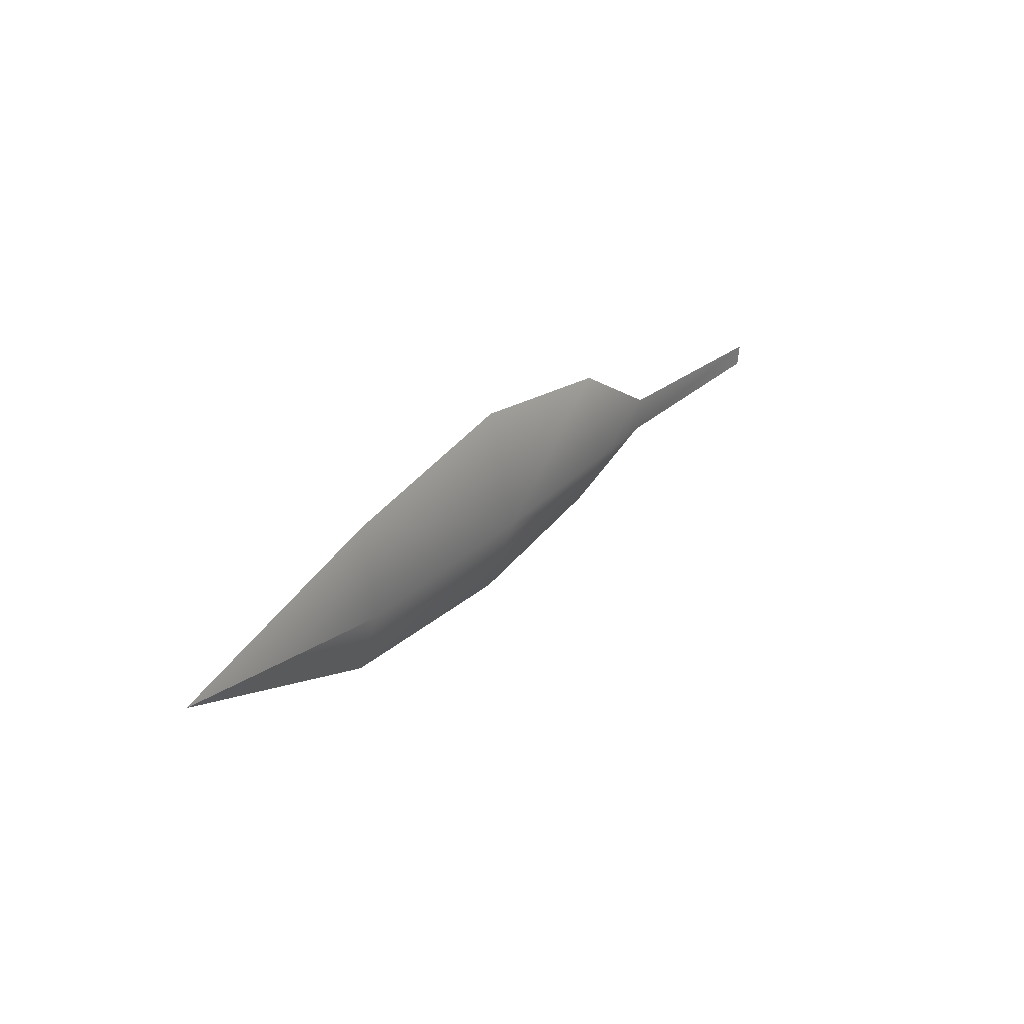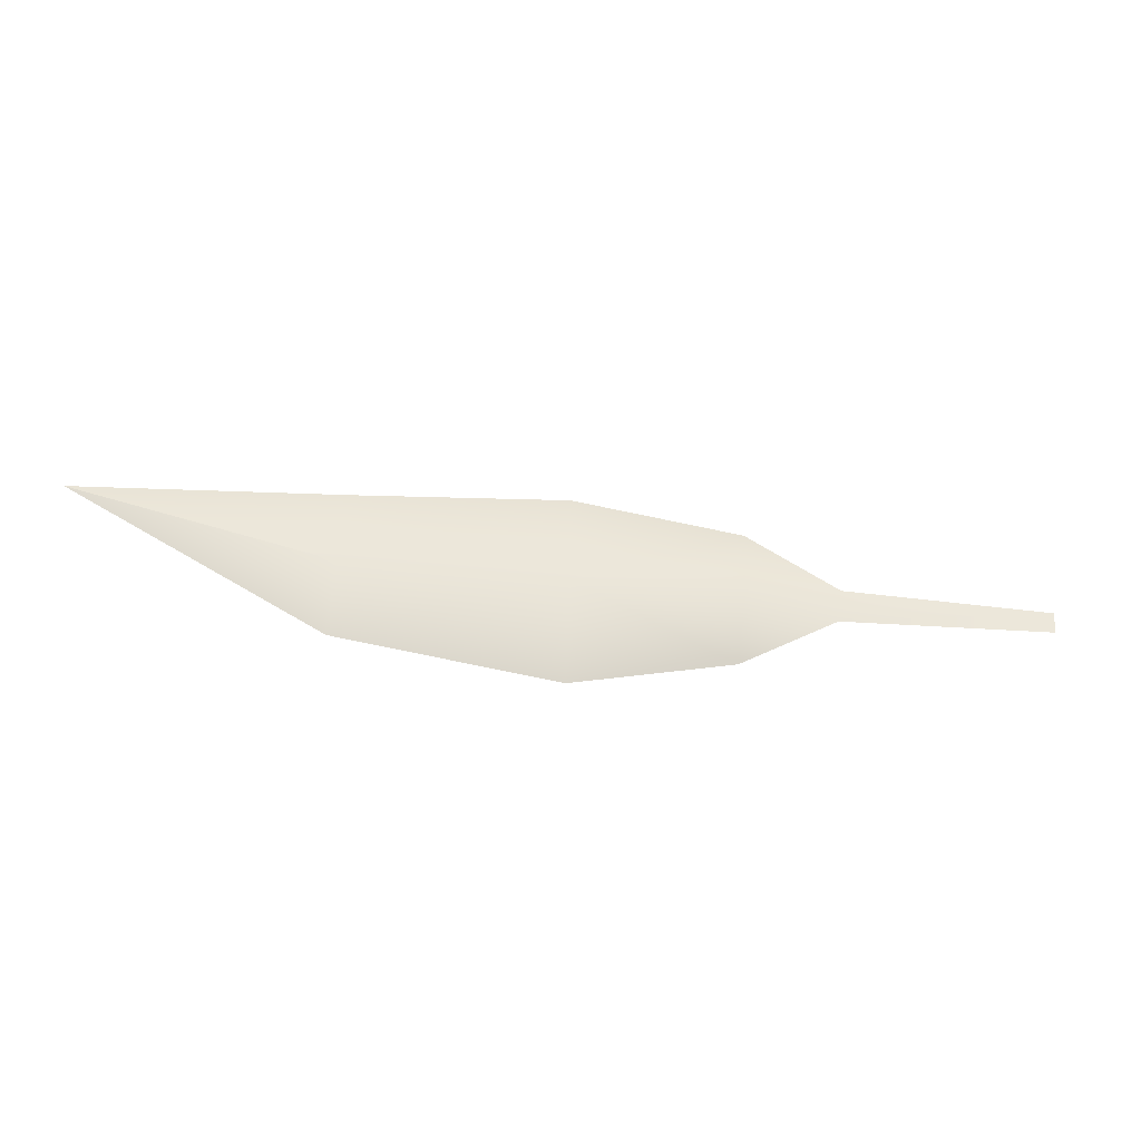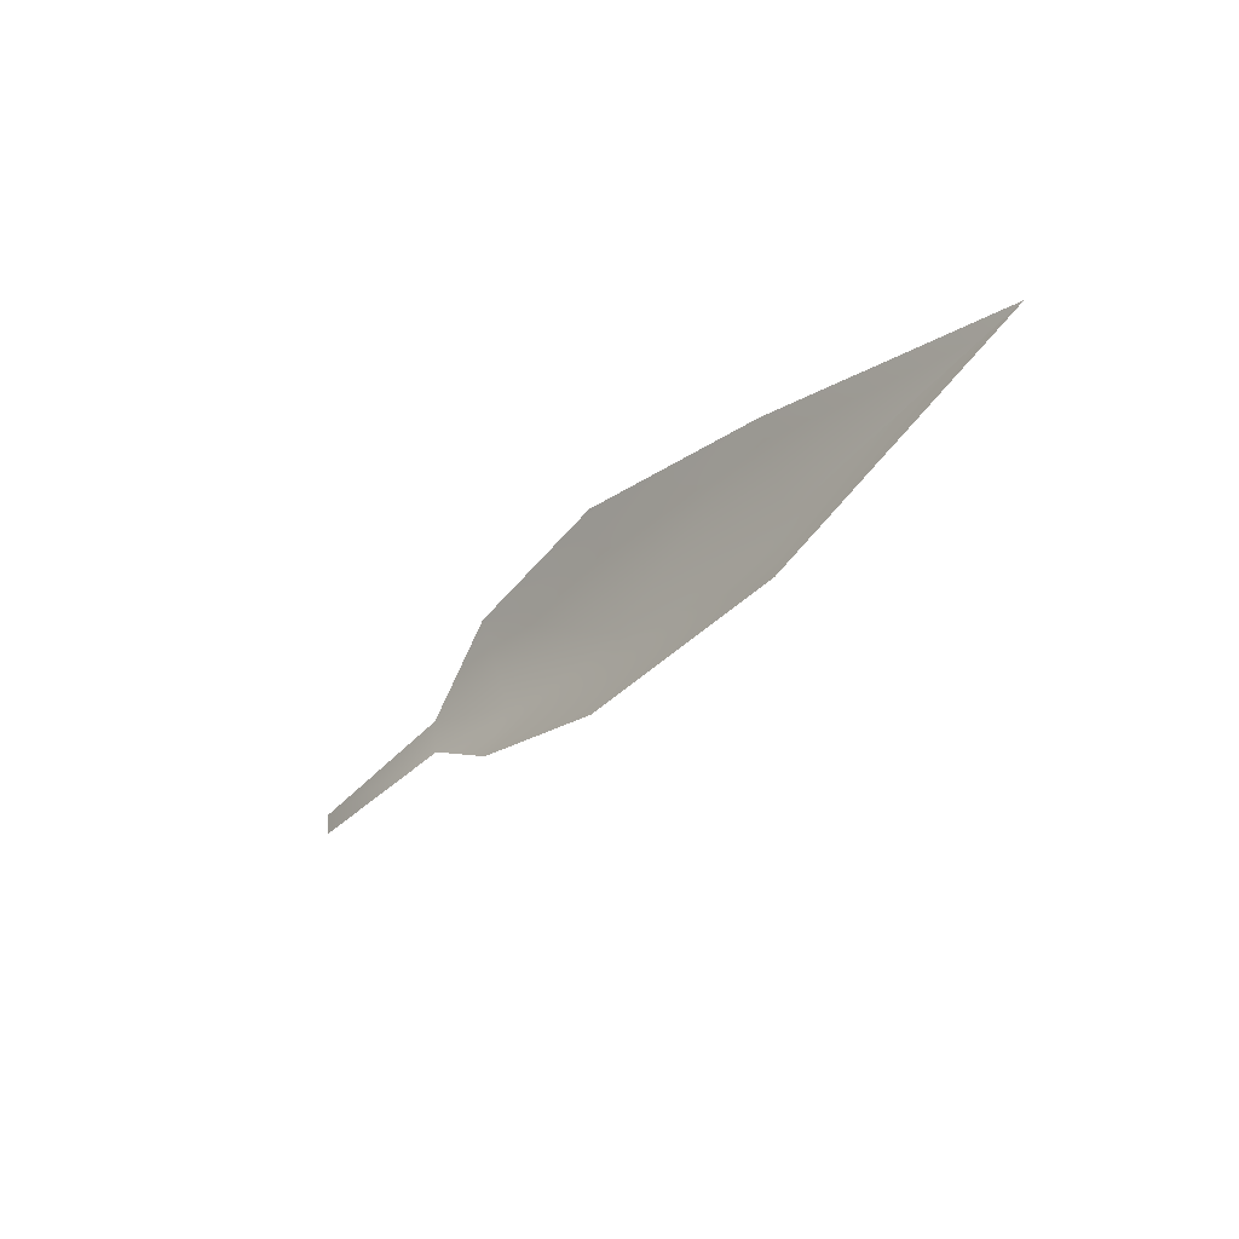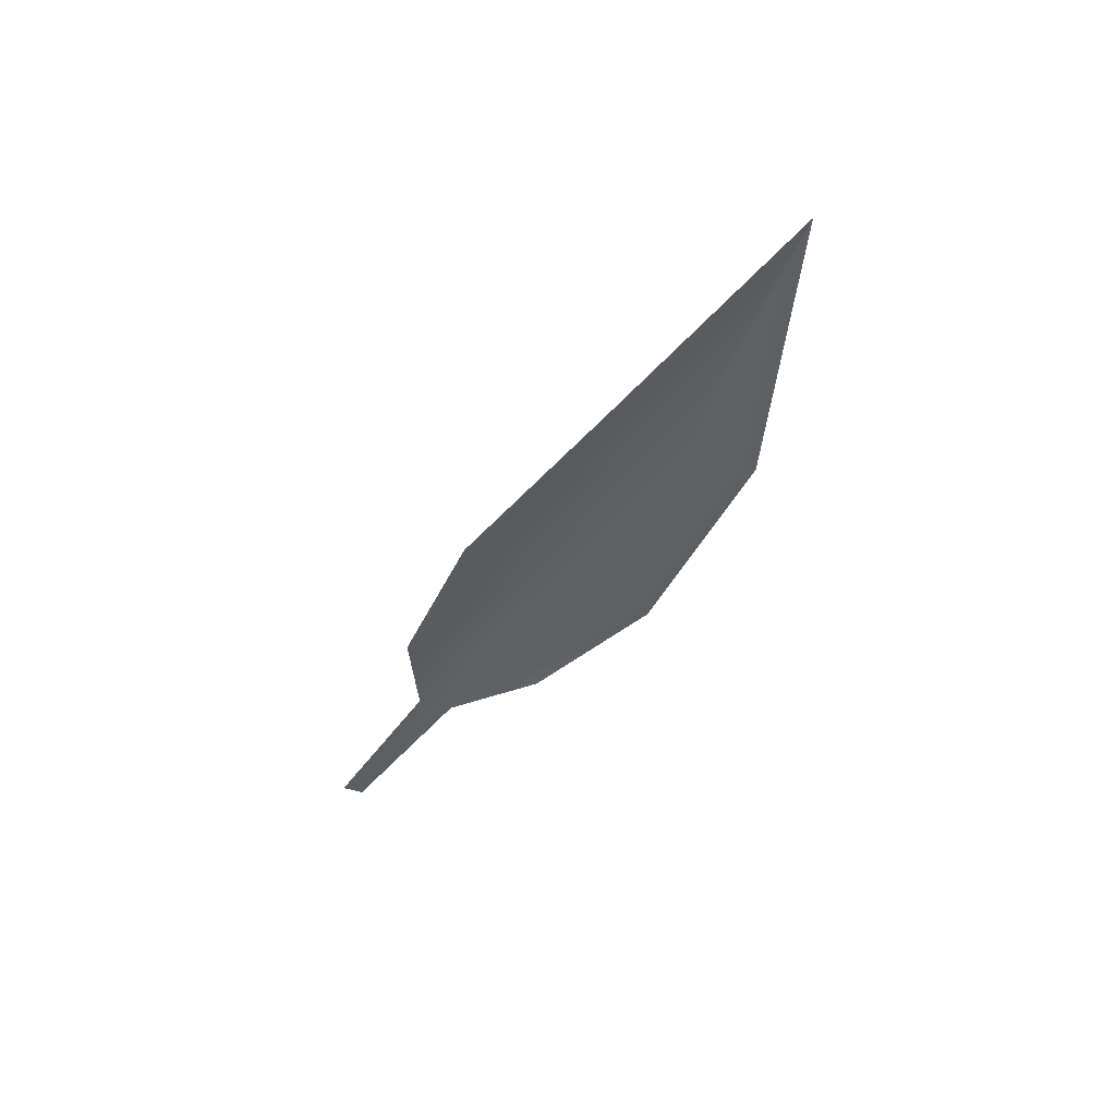
<metadata>
{"format":"obj","ext":"obj","renderer":"f3d","projection":"perspective","resolution":1024,"background":"white","views":[{"elev":32.5,"azim":130.3,"up":"+Z"},{"elev":-34.9,"azim":175.7,"up":"+Z"},{"elev":-31.9,"azim":55.6,"up":"+Z"},{"elev":-36.8,"azim":57.9,"up":"+Y"}]}
</metadata>
<code>
g Libel_Pen
v -0.3315 -0.05044 -0.003995
v -0.1817 -0.04837 -0.01937
v -0.1855 -0.04837 0.005619
v -0.3298 -0.05044 -0.01971
v -0.1164 -0.03399 -0.01089
v -0.1127 -0.05193 -0.05435
v 0.0002646 -0.02504 -0.01108
v 0.001814 -0.04837 -0.07647
v 0.1569 -0.03195 -0.05739
v 0.1533 -0.01757 -0.008858
v 0.3315 -0.001512 0.02972
v -0.1217 -0.05193 0.05078
v -0.00181 -0.04837 0.07178
v 0.1486 -0.03195 0.05552
v 0.3315 -0.001512 0.02972
g Libel_Pen_0
f 3 2 1
f 4 1 2
f 2 3 5
f 6 2 5
f 5 7 6
f 8 6 7
f 8 7 9
f 10 9 7
f 9 10 11
f 12 5 3
f 5 12 7
f 13 7 12
f 10 7 14
f 13 14 7
f 14 15 10

</code>
